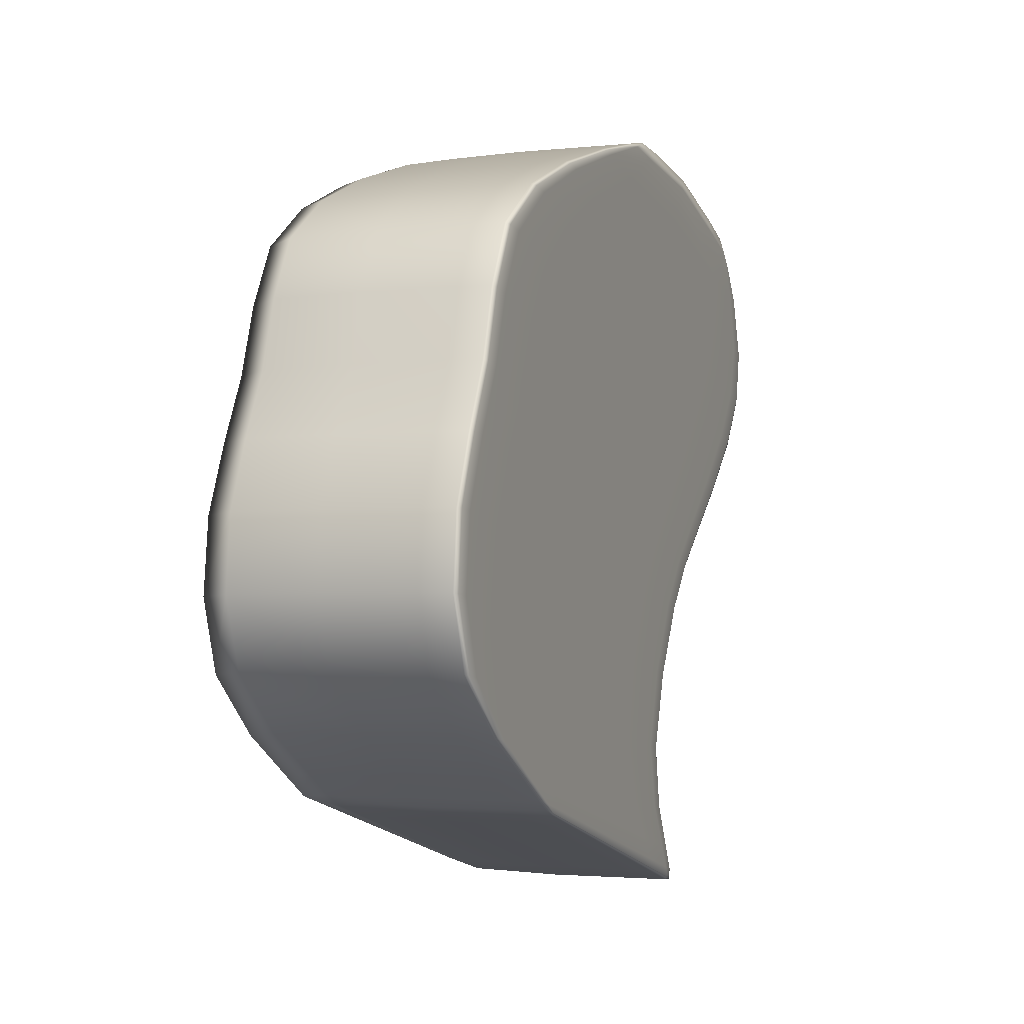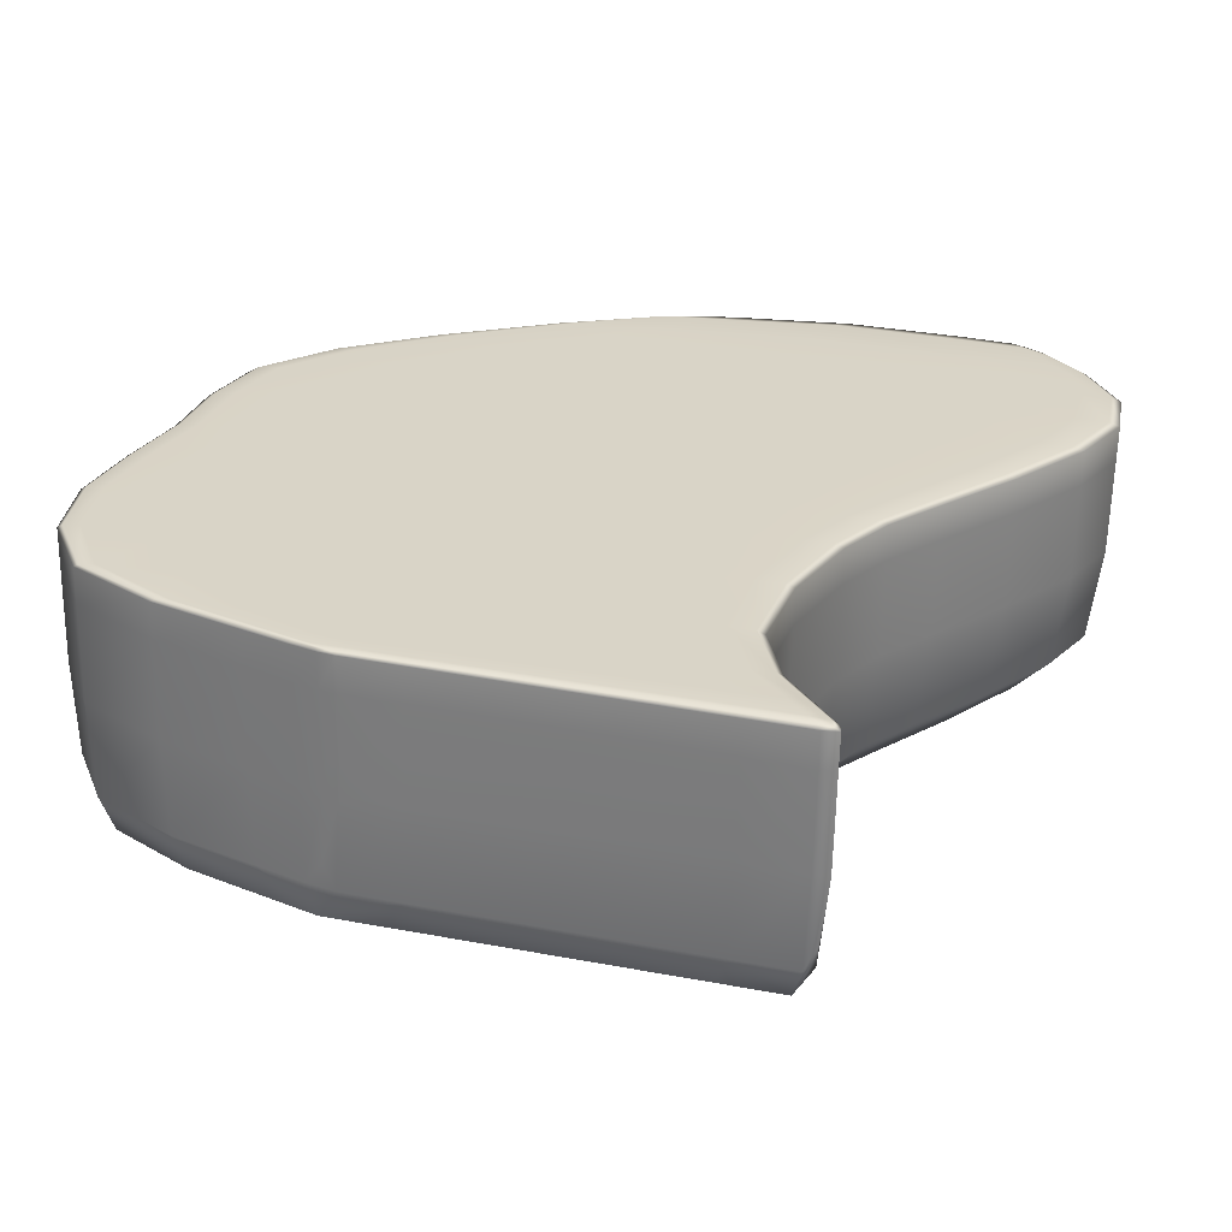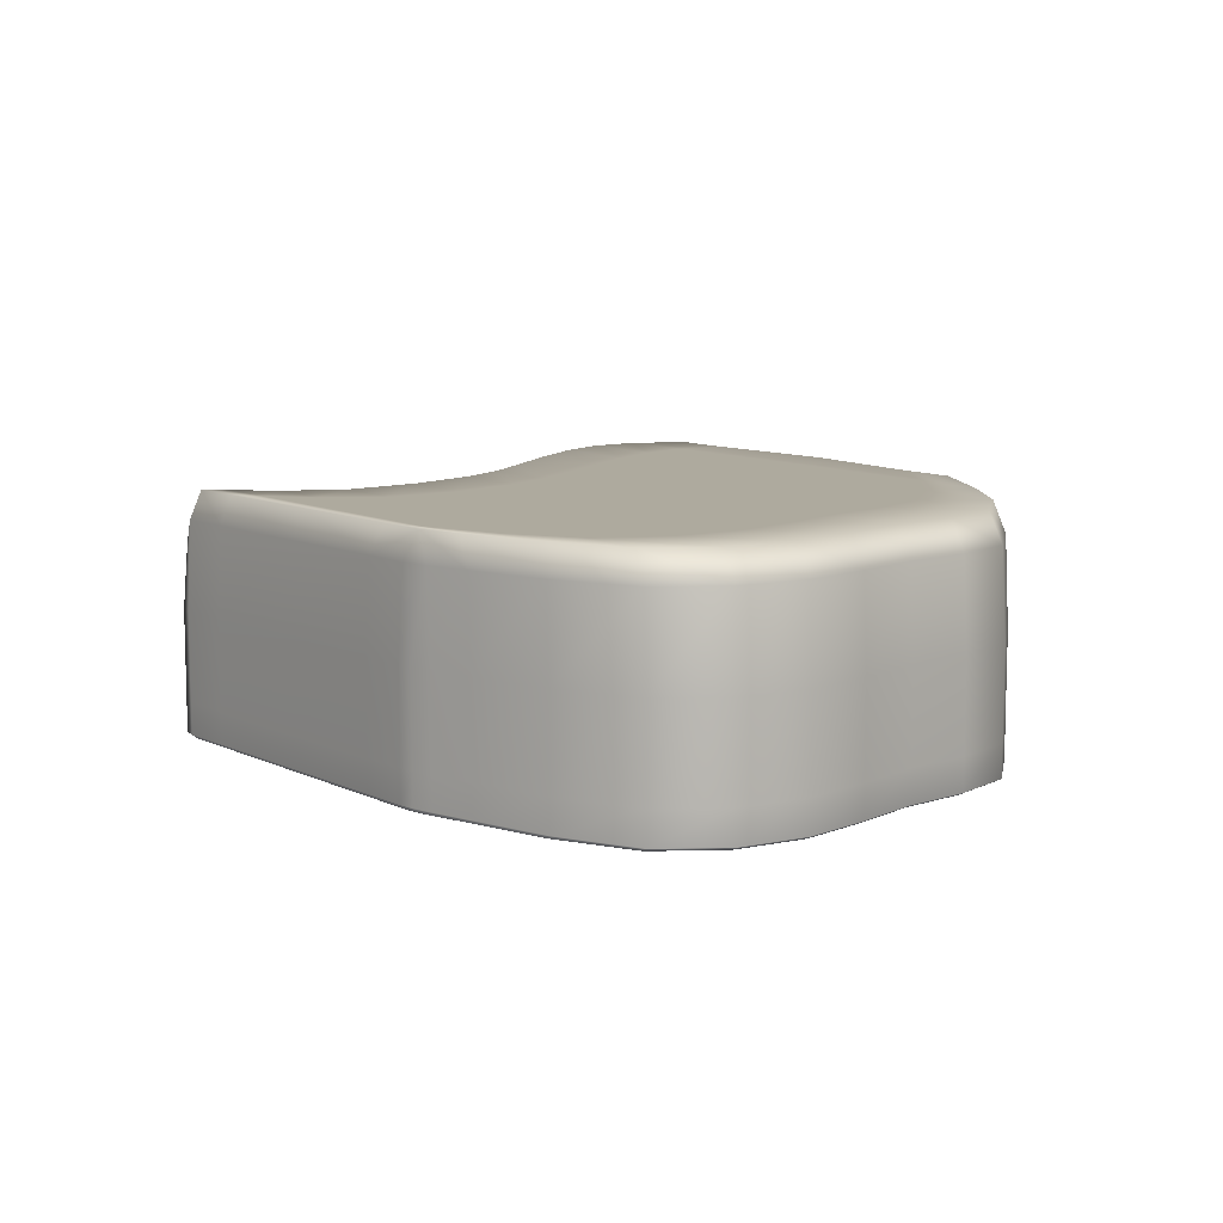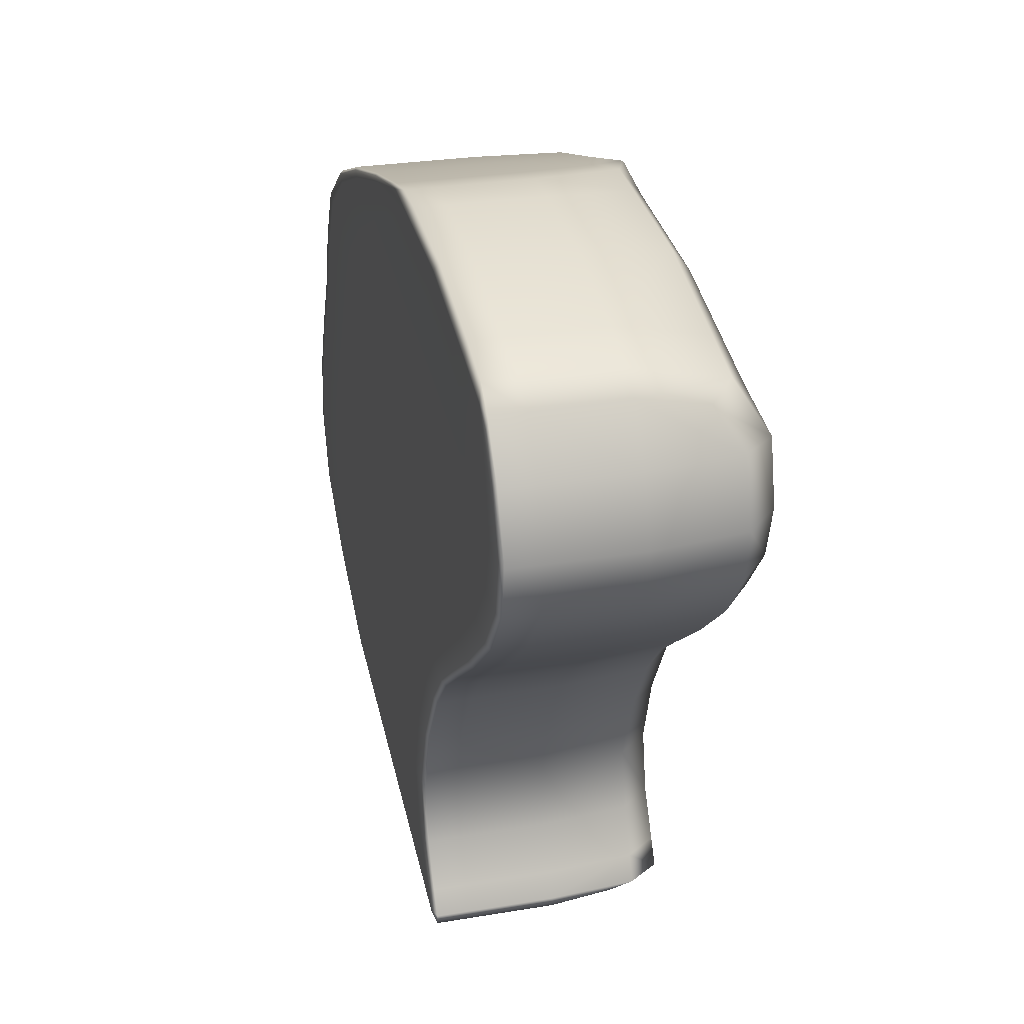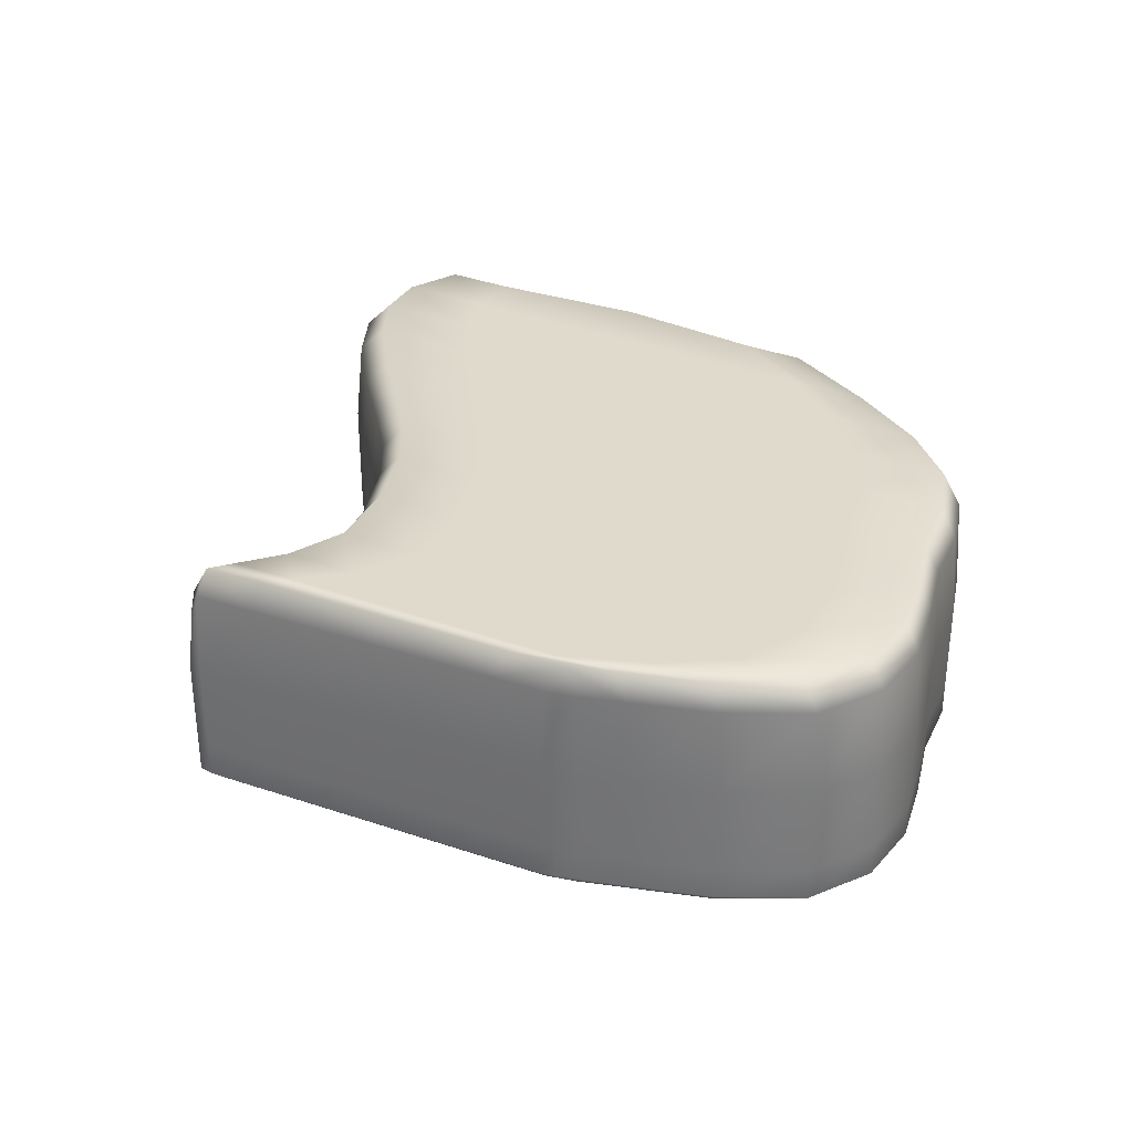
<metadata>
{"format":"obj","ext":"obj","renderer":"f3d","projection":"perspective","resolution":1024,"background":"white","views":[{"elev":-2.4,"azim":-69.3,"up":"+Z"},{"elev":-61.6,"azim":-1.1,"up":"+Z"},{"elev":9.3,"azim":-113.4,"up":"+Y"},{"elev":28.5,"azim":76.0,"up":"+Z"},{"elev":32.4,"azim":-139.8,"up":"+Y"}]}
</metadata>
<code>
v 0.8717 0.03987 6.992
v 9.281 0.03987 5.403
v 0.8717 4.217 6.992
v 9.281 4.217 5.403
v -4.385 4.217 -7.306
v 3.889 4.217 -9.523
v -4.385 0.03987 -7.306
v 3.889 0.03987 -9.523
v -8.66 4.721 -4.533
v -8.66 0.02243 -4.533
v 2.832 0.02243 -6.495
v 2.832 4.721 -6.495
v -9.034 4.721 -1.499
v -9.034 0.02243 -1.499
v 4.341 0.02243 -3.298
v 4.341 4.721 -3.298
v -7.724 4.721 1.314
v -7.724 0.02243 1.314
v 6.235 0.02243 -1.493
v 6.235 4.721 -1.493
v -3.051 4.721 5.884
v -3.051 0.02243 5.884
v 10.25 0.02243 3.269
v 10.25 4.721 3.269
v 9.155 4.721 0.9489
v -6.552 4.721 4.059
v -6.552 0.02243 4.059
v 9.155 0.02243 0.9489
v 2.418 4.721 -9.176
v 2.418 0.02243 -9.176
v 0.6386 0 -6.121
v 1.788 0 -2.955
v 3.571 0 -0.9572
v 6.157 0 1.543
v 7.713 0 3.768
v 7.702 0.02243 6.074
v 7.702 4.721 6.057
v 7.713 5.37 3.768
v 6.157 5.37 1.543
v 3.571 5.37 -0.9572
v 1.788 5.37 -2.955
v 0.6386 5.37 -6.121
v -3.038 4.721 -7.699
v -3.038 0.02243 -7.699
v -6.865 0 -4.84
v -6.945 0 -1.78
v -5.544 0 0.8755
v -4.099 0 3.573
v -0.9729 0 5.475
v 2.563 0.02243 6.988
v 2.563 4.721 7.006
v -0.9729 5.37 5.475
v -4.099 5.37 3.573
v -5.544 5.37 0.8755
v -6.945 5.37 -1.78
v -6.865 5.37 -4.84
v -5.578 4.721 -6.654
v -5.578 0.02243 -6.654
v -4.144 0 -6.996
v 1.851 0 -8.427
v 3.604 0.02243 -8.845
v 3.604 4.721 -8.845
v 1.851 5.37 -8.427
v -4.144 5.37 -6.996
v -4.344 0.8058 -7.345
v -5.656 0.8058 -6.635
v -8.758 0.8058 -4.517
v -9.148 0.8058 -1.484
v -7.844 0.8058 1.338
v -6.686 0.8058 4.086
v -3.164 0.8058 5.906
v 1.327 0.8058 7.136
v 3.084 0.8058 7.254
v 7.666 0.8058 6.425
v 9.216 0.8058 5.661
v 10.44 0.8058 3.231
v 9.38 0.8058 0.9043
v 6.435 0.8058 -1.533
v 4.532 0.8058 -3.324
v 2.997 0.8058 -6.523
v 3.736 0.8058 -8.876
v 4.014 0.8058 -9.608
v 2.475 0.8058 -9.251
v -2.927 0.8058 -7.769
v 3.075 0.02243 -7.859
v 2.339 0 -6.411
v 0.9984 0 -4.49
v 3.403 0.02243 -4.83
v 3.766 0 -3.221
v 2.595 0 -1.903
v 5.196 0.02243 -2.335
v 5.636 0 -1.373
v 4.863 0 0.2632
v 7.725 0.02243 -0.3234
v 8.481 0 1.082
v 7.134 0 2.665
v 10.02 0.02243 2.099
v 9.682 0 3.381
v 7.81 0 5.001
v 9.801 0.02243 4.602
v 8.866 0.02243 5.73
v 7.666 2.775 6.425
v 8.704 0.8058 6.092
v 8.866 4.721 5.727
v 7.81 5.37 5.001
v 9.682 5.37 3.381
v 7.134 5.37 2.665
v 8.481 5.37 1.082
v 4.863 5.37 0.2632
v 5.636 5.37 -1.373
v 2.595 5.37 -1.903
v 3.766 5.37 -3.221
v 0.9984 5.37 -4.49
v 2.339 5.37 -6.411
v 1.119 5.37 -7.458
v 3.21 5.37 -8.751
v -0.3342 4.721 -8.431
v -0.25 0.8058 -8.504
v -1.173 0 -7.705
v -3.146 0 -5.475
v -2.617 0 -2.362
v -1.027 0 -0.03277
v 0.9836 0 2.567
v 3.332 0 4.635
v 5.11 0.02243 6.757
v 5.354 0.8058 7.021
v 5.11 4.721 6.762
v 3.332 5.37 4.661
v 0.9836 5.37 2.567
v -1.027 5.37 -0.03277
v -2.617 5.37 -2.362
v -3.146 5.37 -5.475
v -1.173 5.37 -7.705
v -4.789 0.8058 -7.118
v -4.715 4.721 -7.137
v -4.13 0.02243 -7.403
v -3.371 0 -7.487
v -4.715 0.02243 -7.137
v -0.3342 0.02243 -8.431
v 2.247 0 -8.95
v 3.654 0.02243 -9.511
v 3.89 0.02243 -9.378
v 4.013 0.8058 -9.41
v 3.89 4.721 -9.378
v 2.247 5.37 -8.95
v -3.371 5.37 -7.487
v -5.656 0.0897 -6.635
v -4.344 0.0897 -7.345
v -8.758 0.0897 -4.517
v -9.148 0.0897 -1.484
v -7.844 0.0897 1.338
v -6.686 0.0897 4.086
v -3.164 0.0897 5.906
v 1.327 0.0897 7.136
v 3.084 0.0897 7.254
v 7.666 0.0897 6.425
v 9.216 0.0897 5.661
v 10.44 0.0897 3.231
v 9.38 0.0897 0.9043
v 6.435 0.0897 -1.533
v 4.532 0.0897 -3.324
v 2.997 0.0897 -6.523
v 3.736 0.08971 -8.876
v 4.014 0.08971 -9.608
v 2.475 0.08971 -9.251
v -2.927 0.0897 -7.769
v 2.167 0.8058 7.297
v 3.084 2.775 7.254
v 1.535 4.721 7.099
v 1.327 2.775 7.136
v 1.001 5.37 6.302
v -2.71 5.37 5.817
v -0.6282 4.721 6.617
v -4.13 4.721 -7.403
v -2.927 2.775 -7.769
v -4.008 0.8058 -7.473
v -4.344 2.775 -7.345
v -2.71 0 5.817
v 1.001 0 6.302
v 1.535 0.02243 7.097
v -0.6282 0.02243 6.617
v 9.95 0.8058 4.574
v 10.44 2.775 3.231
v 9.801 4.721 4.602
v 9.216 2.775 5.661
v -0.7172 0.8058 6.634
v -3.164 2.775 5.906
v -7.261 0.8058 -5.743
v -8.758 2.775 -4.517
v -7.173 4.721 -5.761
v -5.656 2.775 -6.635
v -5.343 0 -6.71
v -5.573 0 -6.088
v -8.366 0 -4.584
v -7.173 0.02243 -5.761
v 2.997 2.775 -6.523
v 3.222 0.8058 -7.889
v 3.736 2.775 -8.876
v 3.075 4.721 -7.859
v -8.366 5.37 -4.584
v -5.573 5.37 -6.088
v -5.343 5.37 -6.71
v -9.303 0.8058 -3.034
v -9.148 2.775 -1.484
v -9.196 4.721 -3.049
v -7.228 0 -3.327
v -8.692 0 -1.545
v -9.196 0.02243 -3.049
v 4.532 2.775 -3.324
v 3.584 0.8058 -4.855
v 3.403 4.721 -4.83
v -8.692 5.37 -1.545
v -7.228 5.37 -3.327
v -8.545 0.8058 -0.05412
v -7.844 2.775 1.338
v -8.429 4.721 -0.07341
v -6.301 0 -0.4267
v -7.367 0 1.242
v -8.429 0.02243 -0.07341
v 6.435 2.775 -1.533
v 5.391 0.8058 -2.368
v 5.196 4.721 -2.335
v -7.367 5.37 1.242
v -6.301 5.37 -0.4267
v -5.215 0.8058 5.093
v -5.086 4.721 5.068
v -6.686 2.775 4.086
v -6.15 0 3.98
v -2.727 0 4.604
v -5.086 0.02243 5.068
v 10.23 0.8058 2.056
v 9.38 2.775 0.9043
v 10.02 4.721 2.099
v -2.727 5.37 4.604
v -6.15 5.37 3.98
v -4.924 5.37 2.27
v -7.265 4.721 2.75
v -7.393 0.8058 2.776
v -4.924 0 2.27
v -7.265 0.02243 2.75
v 7.939 0.8058 -0.3674
v 7.725 4.721 -0.3234
v 3.654 4.721 -9.511
v 4.014 2.775 -9.608
v 3.699 0.8058 -9.587
v 2.475 2.775 -9.251
v 1.119 0 -7.458
v 3.21 0 -8.751
v 2.167 2.775 7.297
v -0.3614 5.37 6.565
v -4.008 2.775 -7.473
v -0.3614 0 6.565
v 9.95 2.775 4.574
v -0.7172 2.775 6.634
v -7.261 2.775 -5.743
v -6.911 0 -5.814
v 3.222 2.775 -7.889
v -6.911 5.37 -5.814
v -9.303 2.775 -3.034
v -8.873 0 -3.095
v 3.584 2.775 -4.855
v -8.873 5.37 -3.095
v -8.545 2.775 -0.05412
v -8.08 0 -0.1313
v 5.391 2.775 -2.368
v -8.08 5.37 -0.1313
v -5.215 2.775 5.093
v -4.7 0 4.992
v 10.23 2.775 2.056
v -4.7 5.37 4.992
v -6.881 5.37 2.671
v -7.393 2.775 2.776
v -6.881 0 2.671
v 7.939 2.775 -0.3674
v 3.699 2.775 -9.587
v 2.635 0 -7.769
v 2.862 0 -4.753
v 4.611 0 -2.238
v 7.081 0 -0.1914
v 9.369 0 2.226
v 9.353 0 4.689
v 8.704 2.775 6.092
v 9.353 5.37 4.689
v 9.369 5.37 2.226
v 7.081 5.37 -0.1914
v 4.611 5.37 -2.238
v 2.862 5.37 -4.753
v 2.635 5.37 -7.769
v -0.25 2.775 -8.504
v -2.256 0 -6.767
v -3.151 0 -3.903
v -1.892 0 -1.158
v -0.0736 0 1.275
v 2.16 0 3.643
v 4.375 0 5.902
v 5.354 2.775 7.021
v 4.375 5.37 5.928
v 2.16 5.37 3.643
v -0.0736 5.37 1.275
v -1.892 5.37 -1.158
v -3.151 5.37 -3.903
v -2.256 5.37 -6.767
v -4.789 2.775 -7.118
v -4.495 0 -7.194
v -0.5869 0 -8.212
v 3.52 0 -9.282
v 4.013 2.775 -9.41
v 3.52 5.37 -9.282
v -0.5869 5.37 -8.212
v -4.495 5.37 -7.194
v -4.789 0.0897 -7.118
v -7.261 0.0897 -5.743
v -9.303 0.0897 -3.034
v -8.545 0.0897 -0.05412
v -7.393 0.0897 2.776
v -5.215 0.0897 5.093
v -0.7172 0.0897 6.634
v 2.167 0.0897 7.297
v 5.354 0.0897 7.021
v 8.704 0.0897 6.092
v 9.95 0.0897 4.574
v 10.23 0.0897 2.056
v 7.939 0.0897 -0.3674
v 5.391 0.0897 -2.368
v 3.584 0.0897 -4.855
v 3.222 0.0897 -7.889
v 4.013 0.08971 -9.41
v 3.699 0.08971 -9.587
v -0.25 0.0897 -8.504
v -4.008 0.0897 -7.473
f 72 167 249 170
f 167 73 168 249
f 249 168 51 169
f 170 249 169 3
f 3 169 250 173
f 169 51 171 250
f 250 171 52 172
f 173 250 172 21
f 5 174 251 177
f 174 43 175 251
f 251 175 84 176
f 177 251 176 65
f 22 178 252 181
f 178 49 179 252
f 252 179 50 180
f 181 252 180 1
f 75 182 253 185
f 182 76 183 253
f 253 183 24 184
f 185 253 184 4
f 71 186 254 187
f 186 72 170 254
f 254 170 3 173
f 187 254 173 21
f 66 188 255 191
f 188 67 189 255
f 255 189 9 190
f 191 255 190 57
f 58 192 256 195
f 192 59 193 256
f 256 193 45 194
f 195 256 194 10
f 12 196 257 199
f 196 80 197 257
f 257 197 81 198
f 199 257 198 62
f 9 200 258 190
f 200 56 201 258
f 258 201 64 202
f 190 258 202 57
f 67 203 259 189
f 203 68 204 259
f 259 204 13 205
f 189 259 205 9
f 10 194 260 208
f 194 45 206 260
f 260 206 46 207
f 208 260 207 14
f 16 209 261 211
f 209 79 210 261
f 261 210 80 196
f 211 261 196 12
f 13 212 262 205
f 212 55 213 262
f 262 213 56 200
f 205 262 200 9
f 68 214 263 204
f 214 69 215 263
f 263 215 17 216
f 204 263 216 13
f 14 207 264 219
f 207 46 217 264
f 264 217 47 218
f 219 264 218 18
f 20 220 265 222
f 220 78 221 265
f 265 221 79 209
f 222 265 209 16
f 17 223 266 216
f 223 54 224 266
f 266 224 55 212
f 216 266 212 13
f 70 225 267 227
f 225 71 187 267
f 267 187 21 226
f 227 267 226 26
f 27 228 268 230
f 228 48 229 268
f 268 229 49 178
f 230 268 178 22
f 24 183 269 233
f 183 76 231 269
f 269 231 77 232
f 233 269 232 25
f 21 172 270 226
f 172 52 234 270
f 270 234 53 235
f 226 270 235 26
f 26 235 271 237
f 235 53 236 271
f 271 236 54 223
f 237 271 223 17
f 69 238 272 215
f 238 70 227 272
f 272 227 26 237
f 215 272 237 17
f 18 218 273 240
f 218 47 239 273
f 273 239 48 228
f 240 273 228 27
f 25 232 274 242
f 232 77 241 274
f 274 241 78 220
f 242 274 220 20
f 29 243 275 246
f 243 6 244 275
f 275 244 82 245
f 246 275 245 83
f 31 247 276 86
f 247 60 248 276
f 276 248 61 85
f 86 276 85 11
f 32 87 277 89
f 87 31 86 277
f 277 86 11 88
f 89 277 88 15
f 33 90 278 92
f 90 32 89 278
f 278 89 15 91
f 92 278 91 19
f 34 93 279 95
f 93 33 92 279
f 279 92 19 94
f 95 279 94 28
f 35 96 280 98
f 96 34 95 280
f 280 95 28 97
f 98 280 97 23
f 36 99 281 101
f 99 35 98 281
f 281 98 23 100
f 101 281 100 2
f 37 102 282 104
f 102 74 103 282
f 282 103 75 185
f 104 282 185 4
f 38 105 283 106
f 105 37 104 283
f 283 104 4 184
f 106 283 184 24
f 39 107 284 108
f 107 38 106 284
f 284 106 24 233
f 108 284 233 25
f 40 109 285 110
f 109 39 108 285
f 285 108 25 242
f 110 285 242 20
f 41 111 286 112
f 111 40 110 286
f 286 110 20 222
f 112 286 222 16
f 42 113 287 114
f 113 41 112 287
f 287 112 16 211
f 114 287 211 12
f 63 115 288 116
f 115 42 114 288
f 288 114 12 199
f 116 288 199 62
f 43 117 289 175
f 117 29 246 289
f 289 246 83 118
f 175 289 118 84
f 45 193 290 120
f 193 59 119 290
f 290 119 60 247
f 120 290 247 31
f 46 206 291 121
f 206 45 120 291
f 291 120 31 87
f 121 291 87 32
f 47 217 292 122
f 217 46 121 292
f 292 121 32 90
f 122 292 90 33
f 48 239 293 123
f 239 47 122 293
f 293 122 33 93
f 123 293 93 34
f 49 229 294 124
f 229 48 123 294
f 294 123 34 96
f 124 294 96 35
f 50 179 295 125
f 179 49 124 295
f 295 124 35 99
f 125 295 99 36
f 51 168 296 127
f 168 73 126 296
f 296 126 74 102
f 127 296 102 37
f 52 171 297 128
f 171 51 127 297
f 297 127 37 105
f 128 297 105 38
f 53 234 298 129
f 234 52 128 298
f 298 128 38 107
f 129 298 107 39
f 54 236 299 130
f 236 53 129 299
f 299 129 39 109
f 130 299 109 40
f 55 224 300 131
f 224 54 130 300
f 300 130 40 111
f 131 300 111 41
f 56 213 301 132
f 213 55 131 301
f 301 131 41 113
f 132 301 113 42
f 64 201 302 133
f 201 56 132 302
f 302 132 42 115
f 133 302 115 63
f 65 134 303 177
f 134 66 191 303
f 303 191 57 135
f 177 303 135 5
f 7 136 304 138
f 136 44 137 304
f 304 137 59 192
f 138 304 192 58
f 60 119 305 140
f 119 59 137 305
f 305 137 44 139
f 140 305 139 30
f 61 248 306 142
f 248 60 140 306
f 306 140 30 141
f 142 306 141 8
f 62 198 307 144
f 198 81 143 307
f 307 143 82 244
f 144 307 244 6
f 29 145 308 243
f 145 63 116 308
f 308 116 62 144
f 243 308 144 6
f 43 146 309 117
f 146 64 133 309
f 309 133 63 145
f 117 309 145 29
f 57 202 310 135
f 202 64 146 310
f 310 146 43 174
f 135 310 174 5
f 7 138 311 148
f 138 58 147 311
f 311 147 66 134
f 148 311 134 65
f 58 195 312 147
f 195 10 149 312
f 312 149 67 188
f 147 312 188 66
f 10 208 313 149
f 208 14 150 313
f 313 150 68 203
f 149 313 203 67
f 14 219 314 150
f 219 18 151 314
f 314 151 69 214
f 150 314 214 68
f 18 240 315 151
f 240 27 152 315
f 315 152 70 238
f 151 315 238 69
f 27 230 316 152
f 230 22 153 316
f 316 153 71 225
f 152 316 225 70
f 22 181 317 153
f 181 1 154 317
f 317 154 72 186
f 153 317 186 71
f 1 180 318 154
f 180 50 155 318
f 318 155 73 167
f 154 318 167 72
f 74 126 319 156
f 126 73 155 319
f 319 155 50 125
f 156 319 125 36
f 75 103 320 157
f 103 74 156 320
f 320 156 36 101
f 157 320 101 2
f 2 100 321 157
f 100 23 158 321
f 321 158 76 182
f 157 321 182 75
f 77 231 322 159
f 231 76 158 322
f 322 158 23 97
f 159 322 97 28
f 78 241 323 160
f 241 77 159 323
f 323 159 28 94
f 160 323 94 19
f 79 221 324 161
f 221 78 160 324
f 324 160 19 91
f 161 324 91 15
f 80 210 325 162
f 210 79 161 325
f 325 161 15 88
f 162 325 88 11
f 81 197 326 163
f 197 80 162 326
f 326 162 11 85
f 163 326 85 61
f 82 143 327 164
f 143 81 163 327
f 327 163 61 142
f 164 327 142 8
f 83 245 328 165
f 245 82 164 328
f 328 164 8 141
f 165 328 141 30
f 84 118 329 166
f 118 83 165 329
f 329 165 30 139
f 166 329 139 44
f 65 176 330 148
f 176 84 166 330
f 330 166 44 136
f 148 330 136 7

</code>
